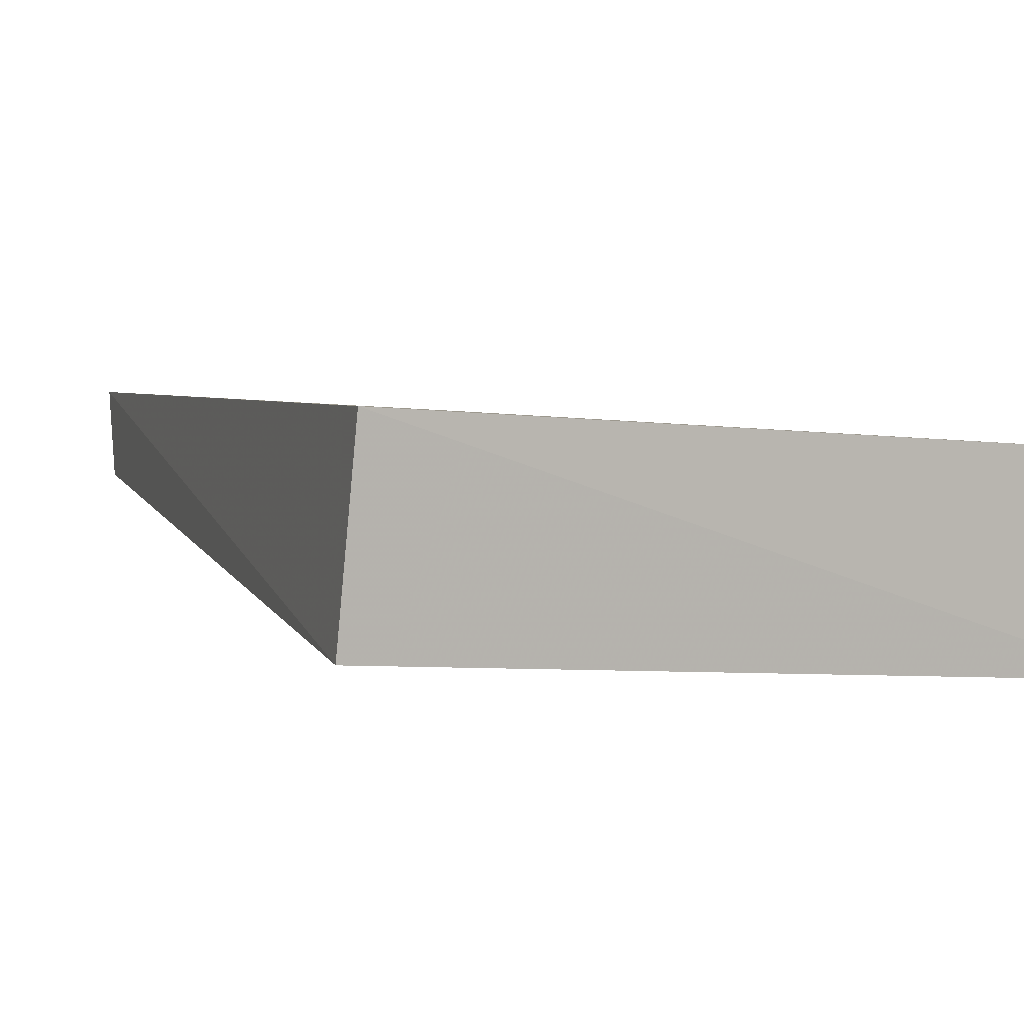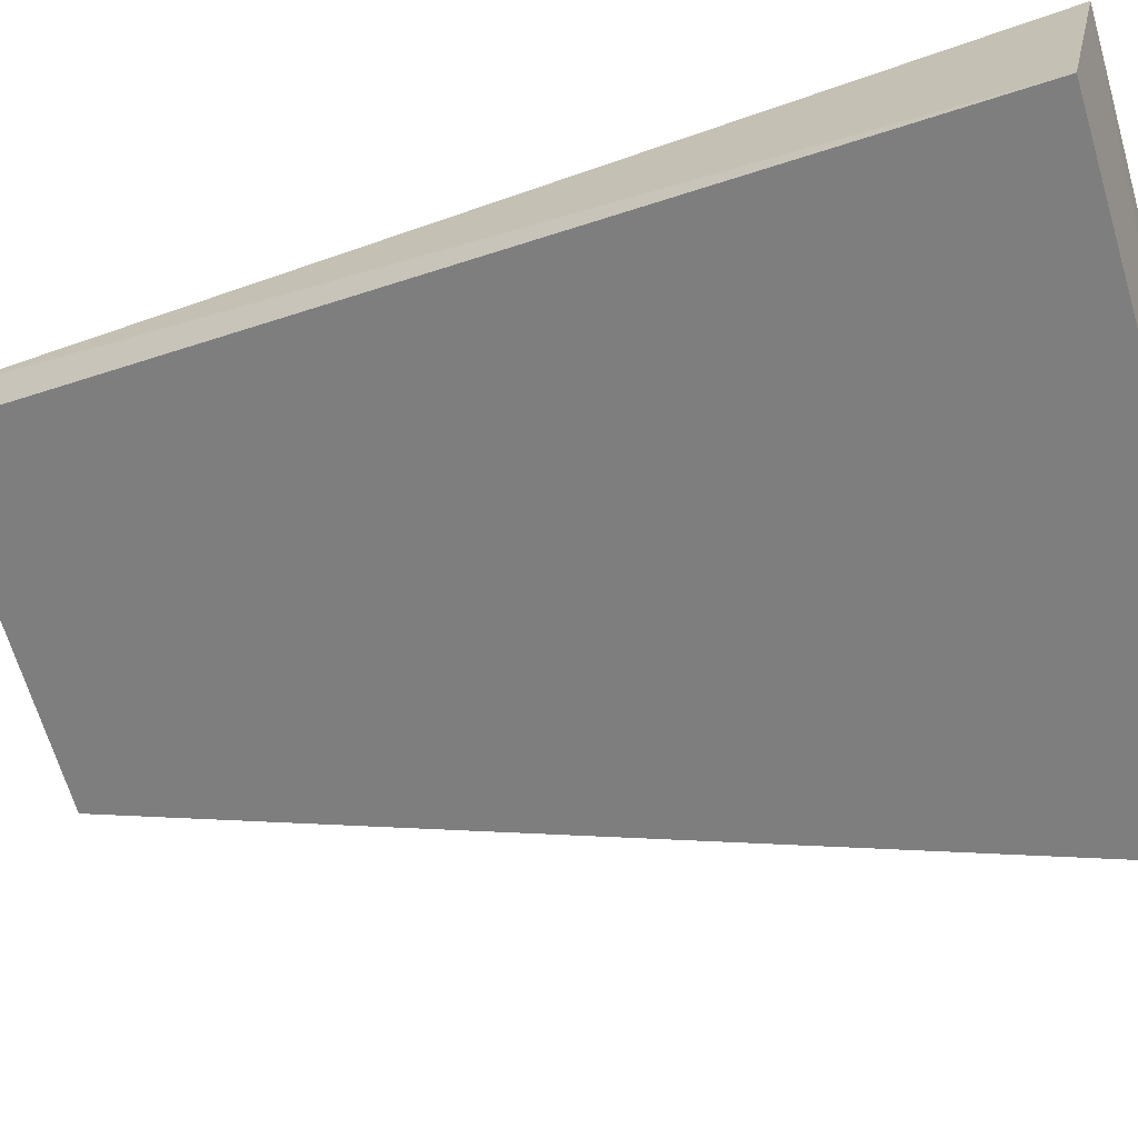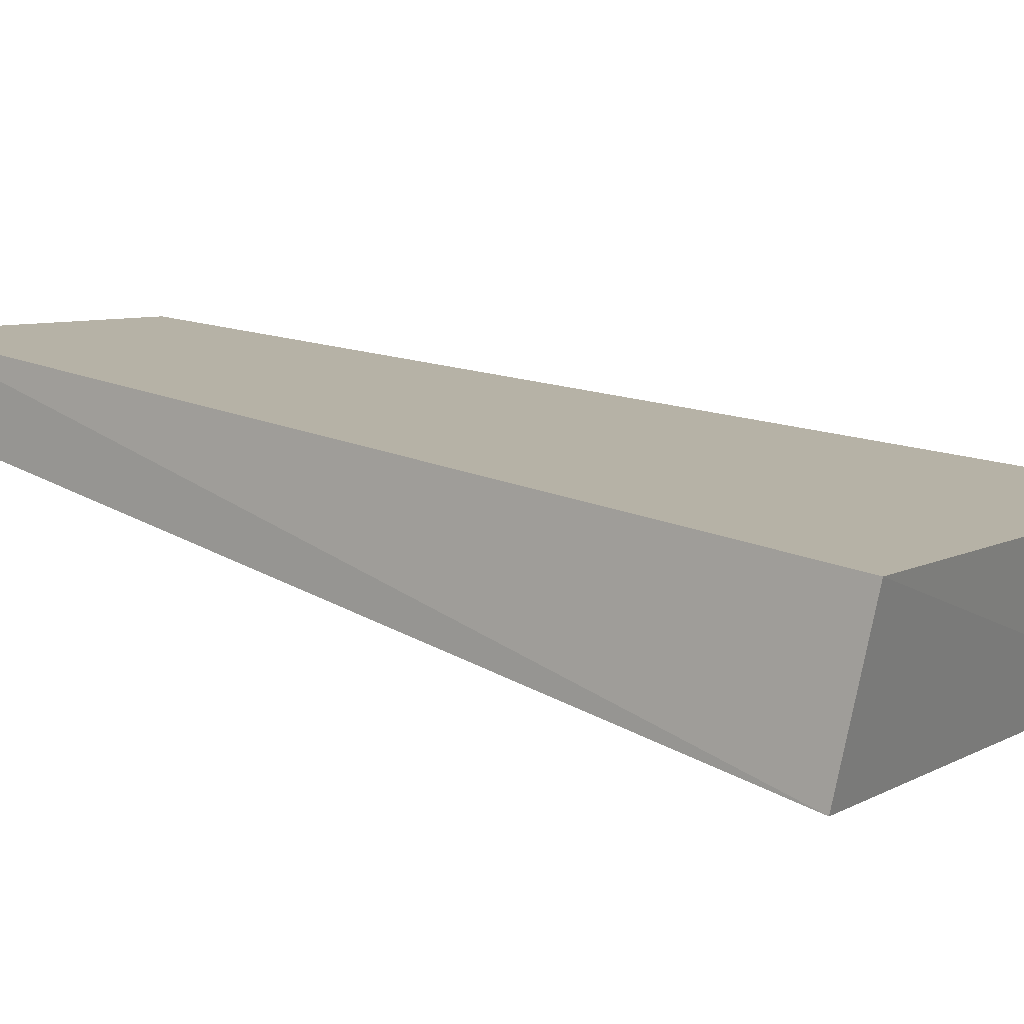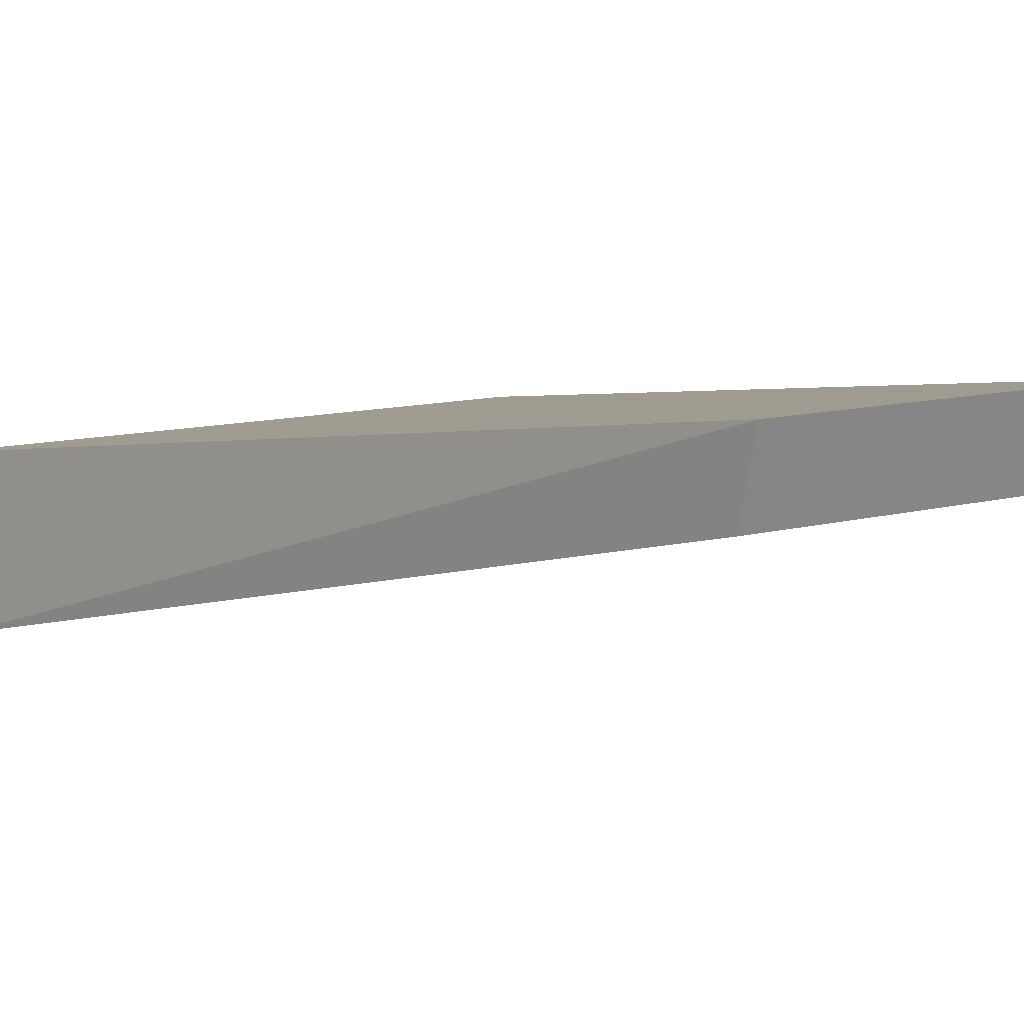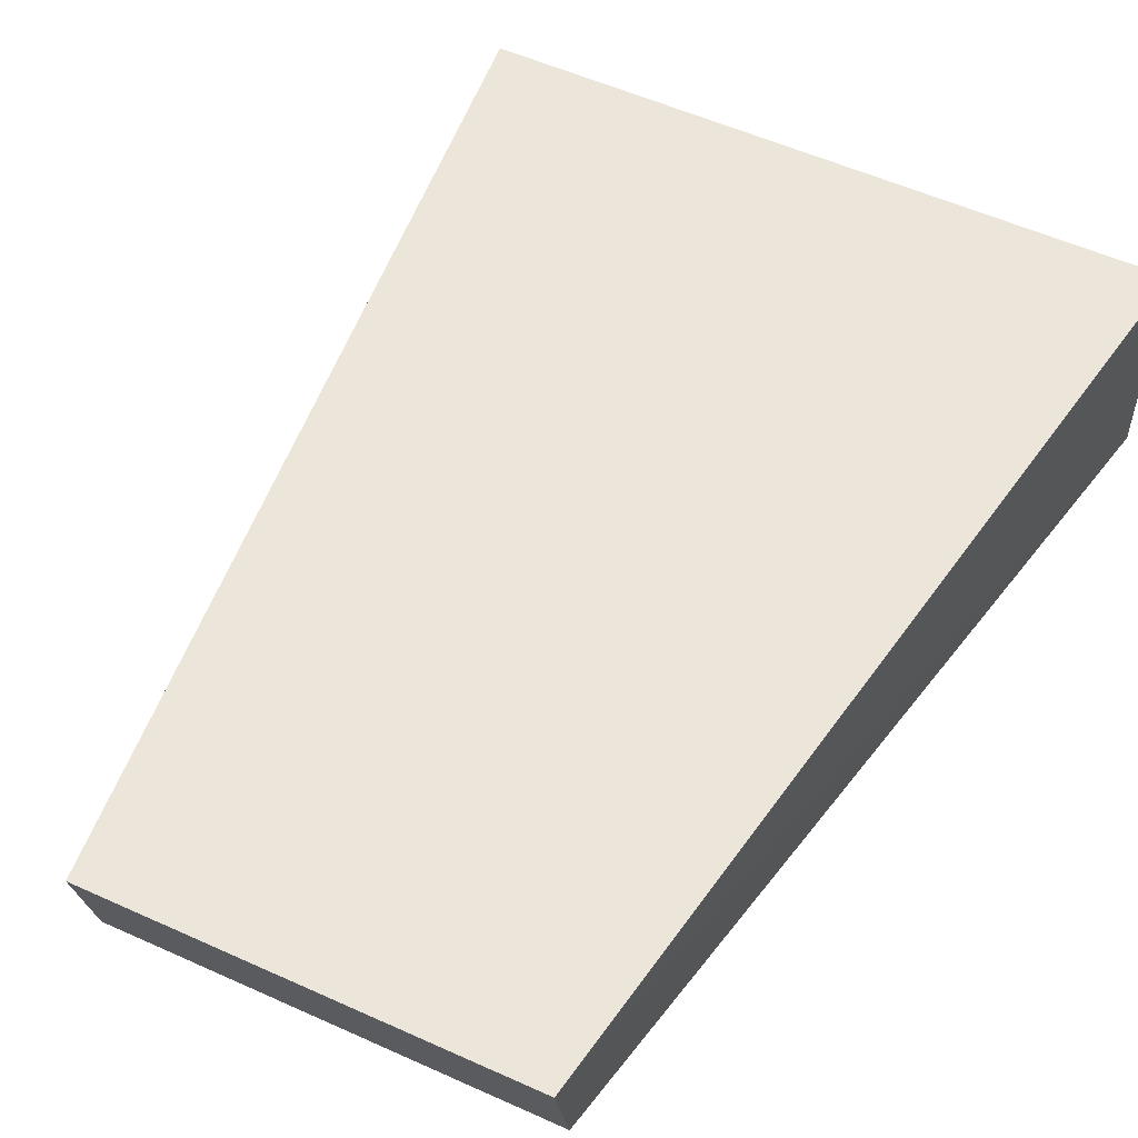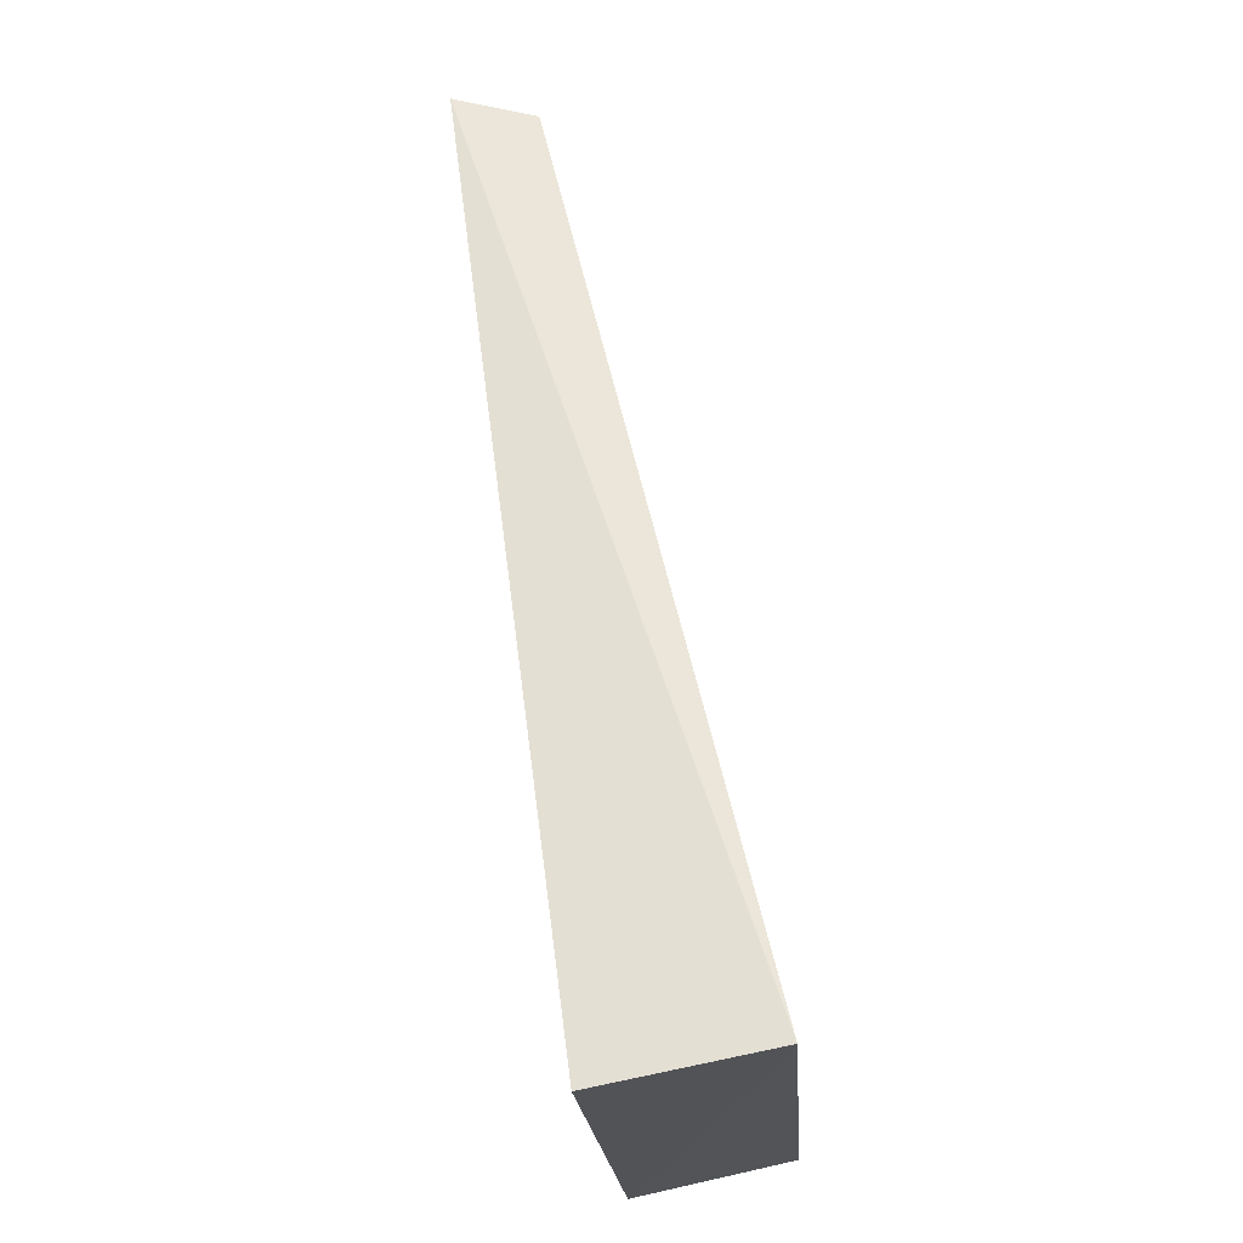
<metadata>
{"format":"obj","ext":"obj","renderer":"f3d","projection":"perspective","resolution":1024,"background":"white","views":[{"elev":-5.3,"azim":-23.1,"up":"+Z"},{"elev":-65.9,"azim":-73.5,"up":"+Z"},{"elev":6.5,"azim":-58.4,"up":"+Z"},{"elev":10.7,"azim":145.7,"up":"+Z"},{"elev":52.4,"azim":-153.5,"up":"+Z"},{"elev":-20.1,"azim":94.1,"up":"+Y"}]}
</metadata>
<code>
v 0.02535 -0.1507 -0.02799
v 0.02588 -0.1485 -0.03981
v 0.01257 -0.08273 -0.01829
v -0.01257 -0.08288 -0.01831
v -0.01866 -0.1482 -0.03964
v 0.01252 -0.08433 -0.02424
v -0.01855 -0.1508 -0.0279
v -0.01252 -0.08448 -0.02427
f 1 2 3
f 6 3 2
f 6 4 3
f 7 1 3
f 7 3 4
f 7 4 5
f 7 5 2
f 7 2 1
f 8 5 4
f 8 4 6
f 8 6 2
f 8 2 5

</code>
